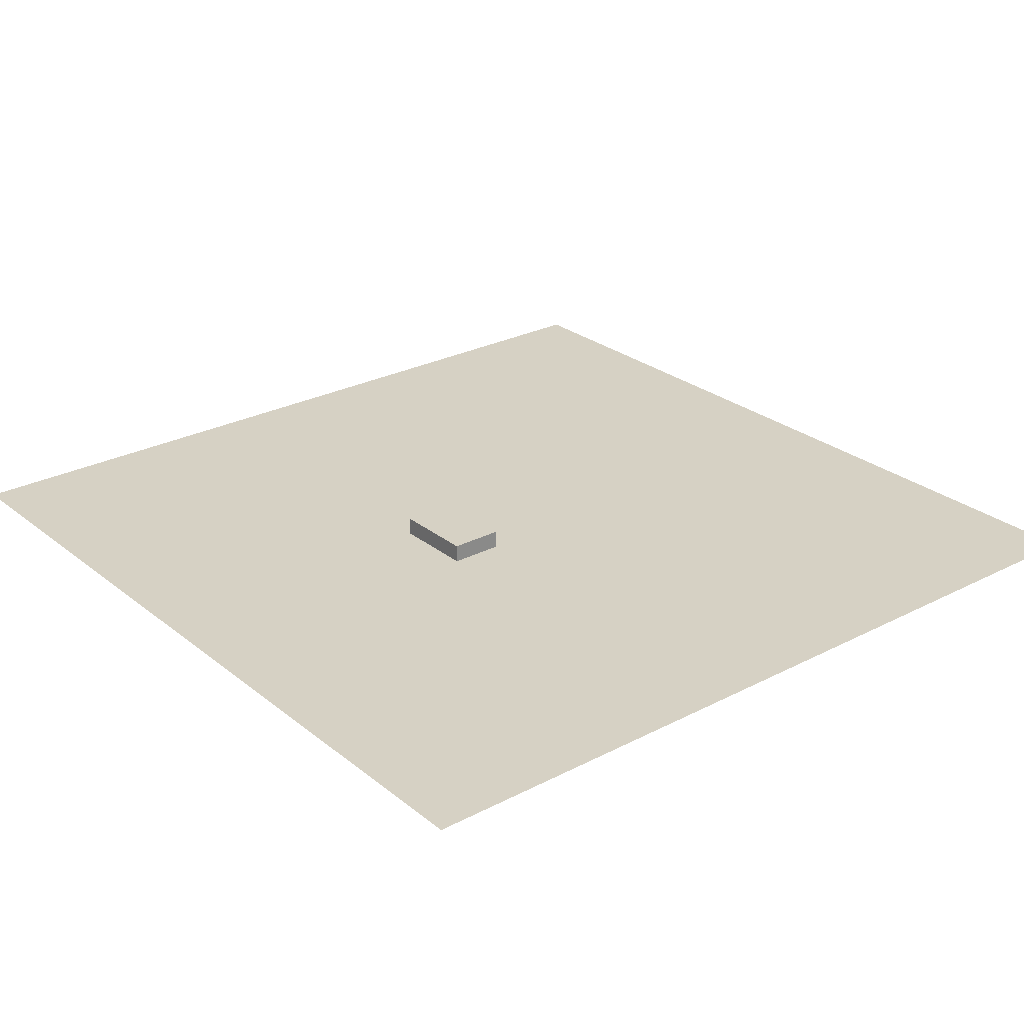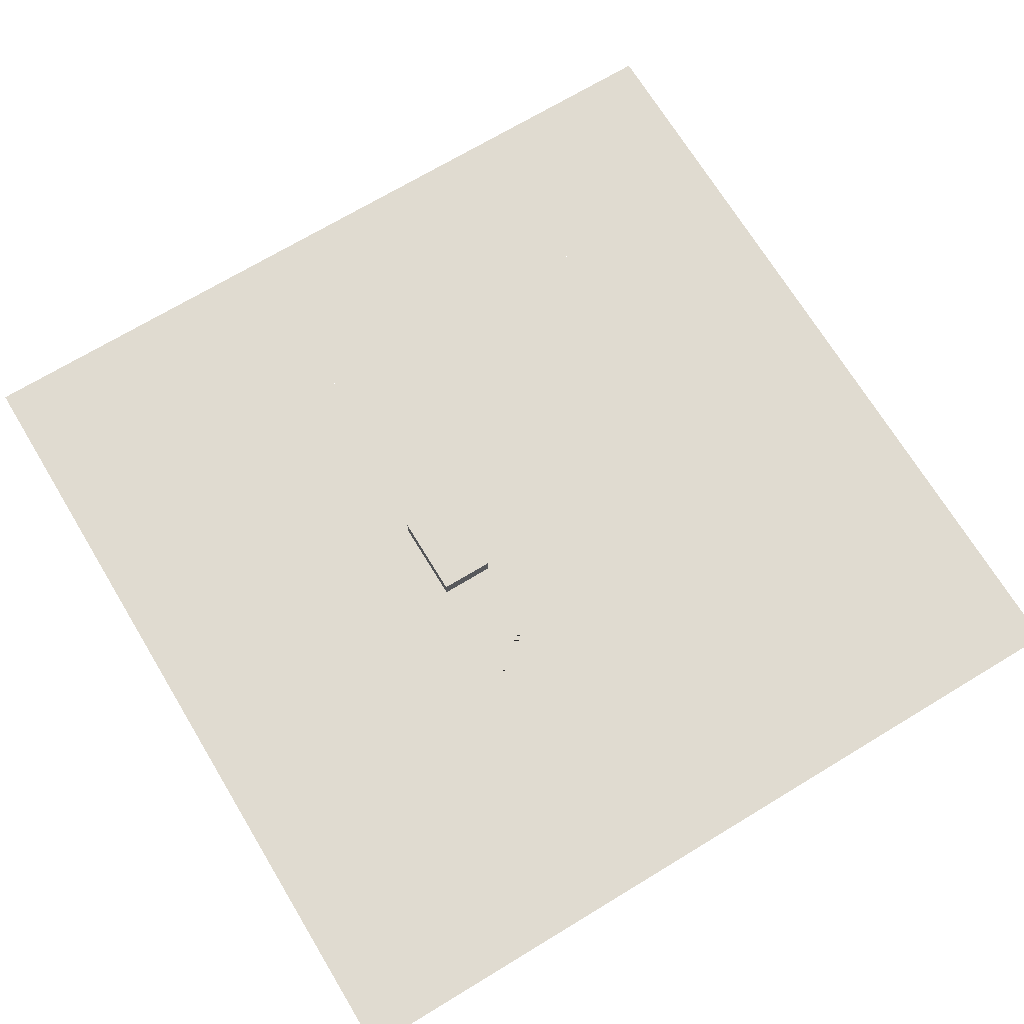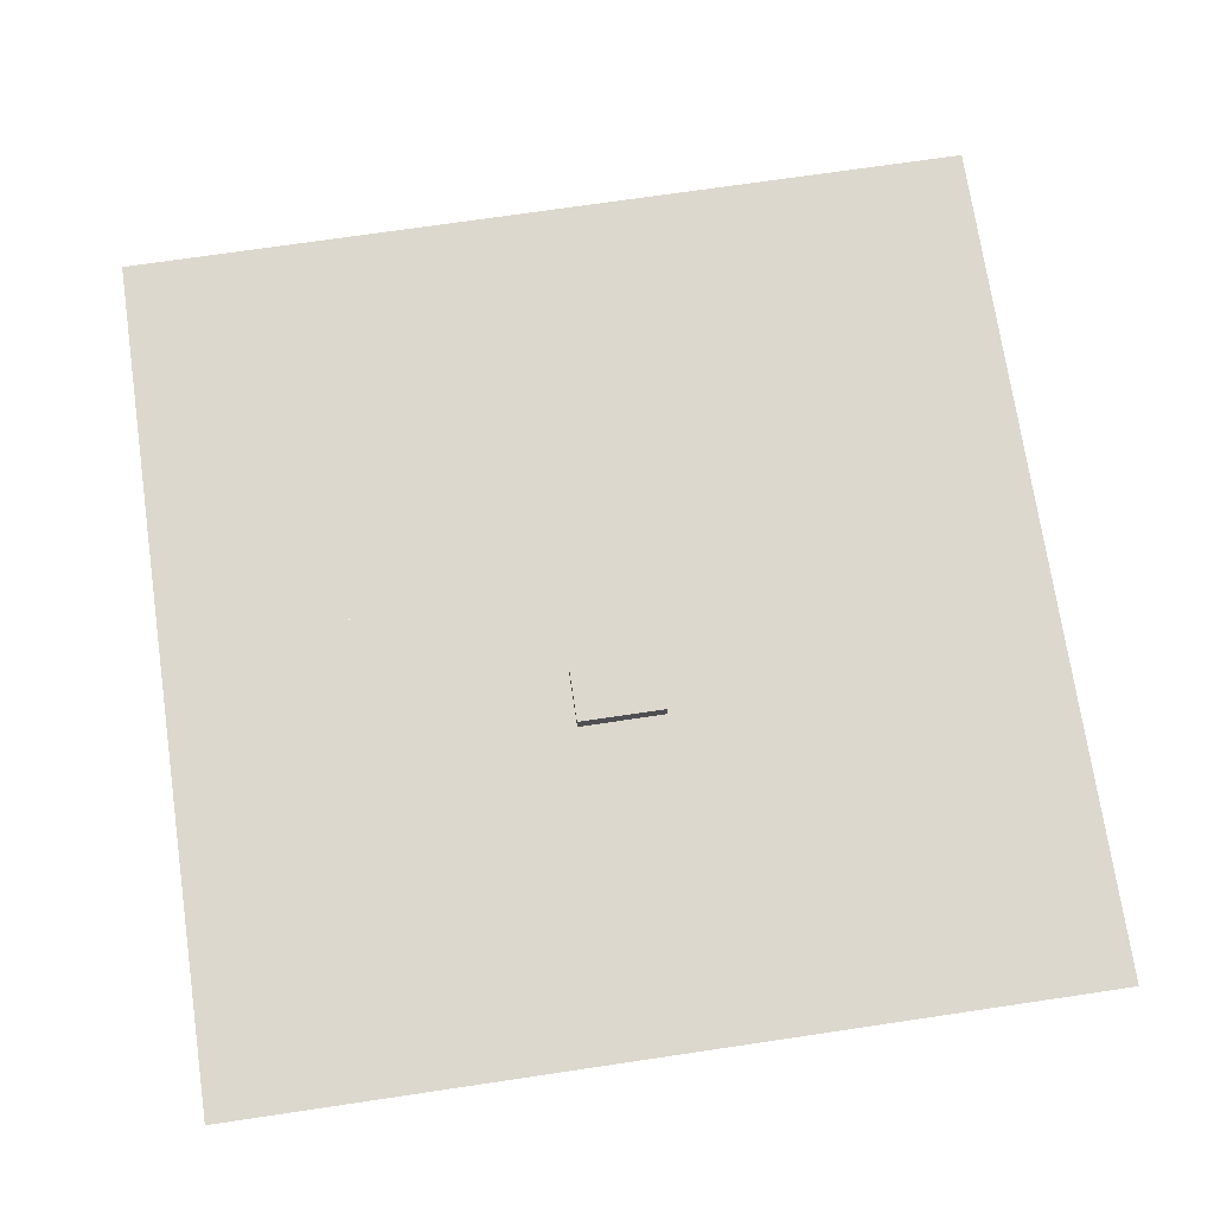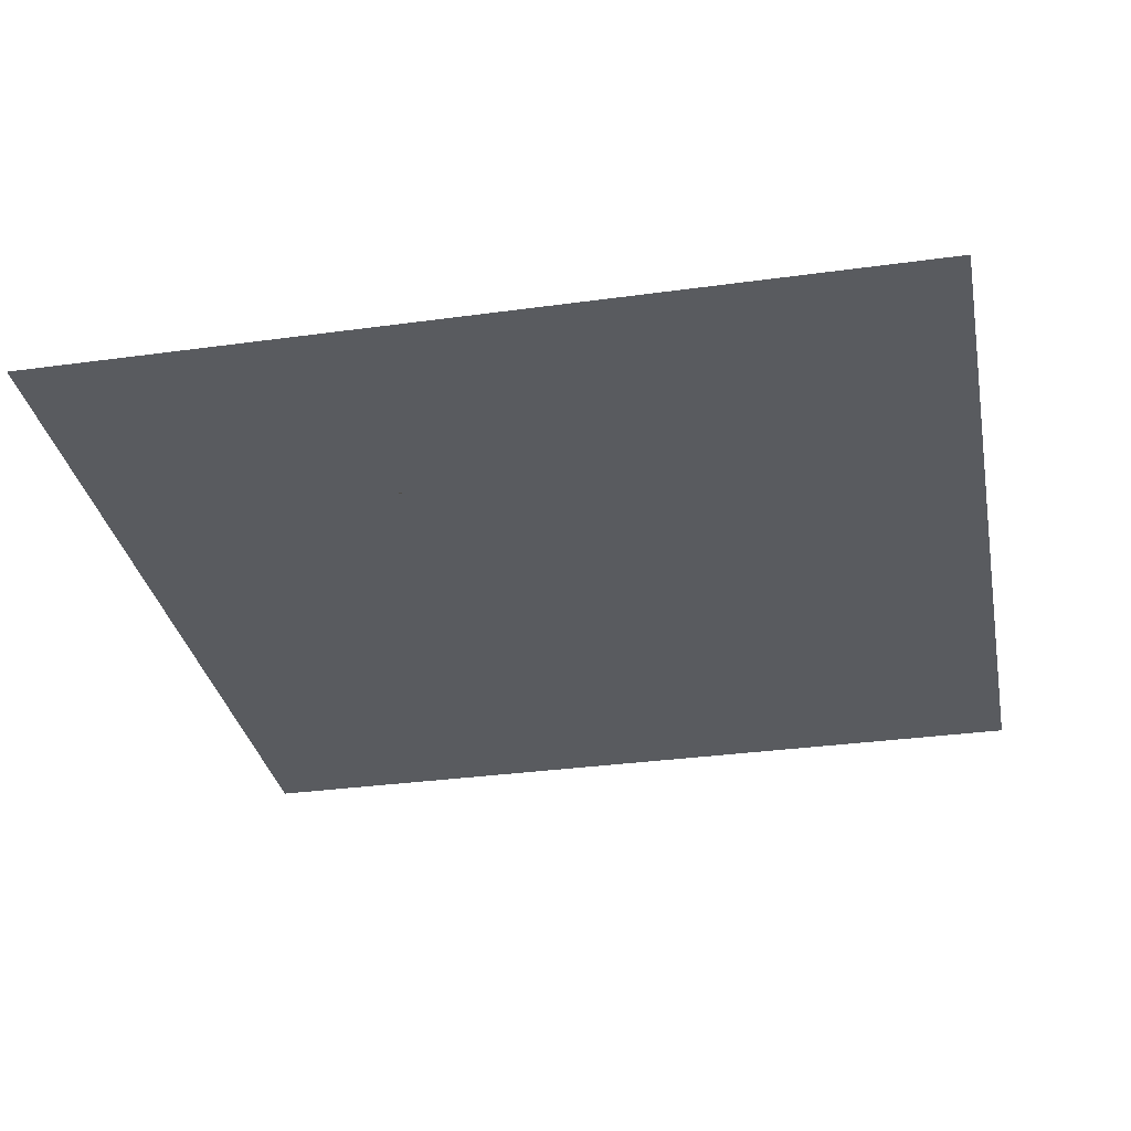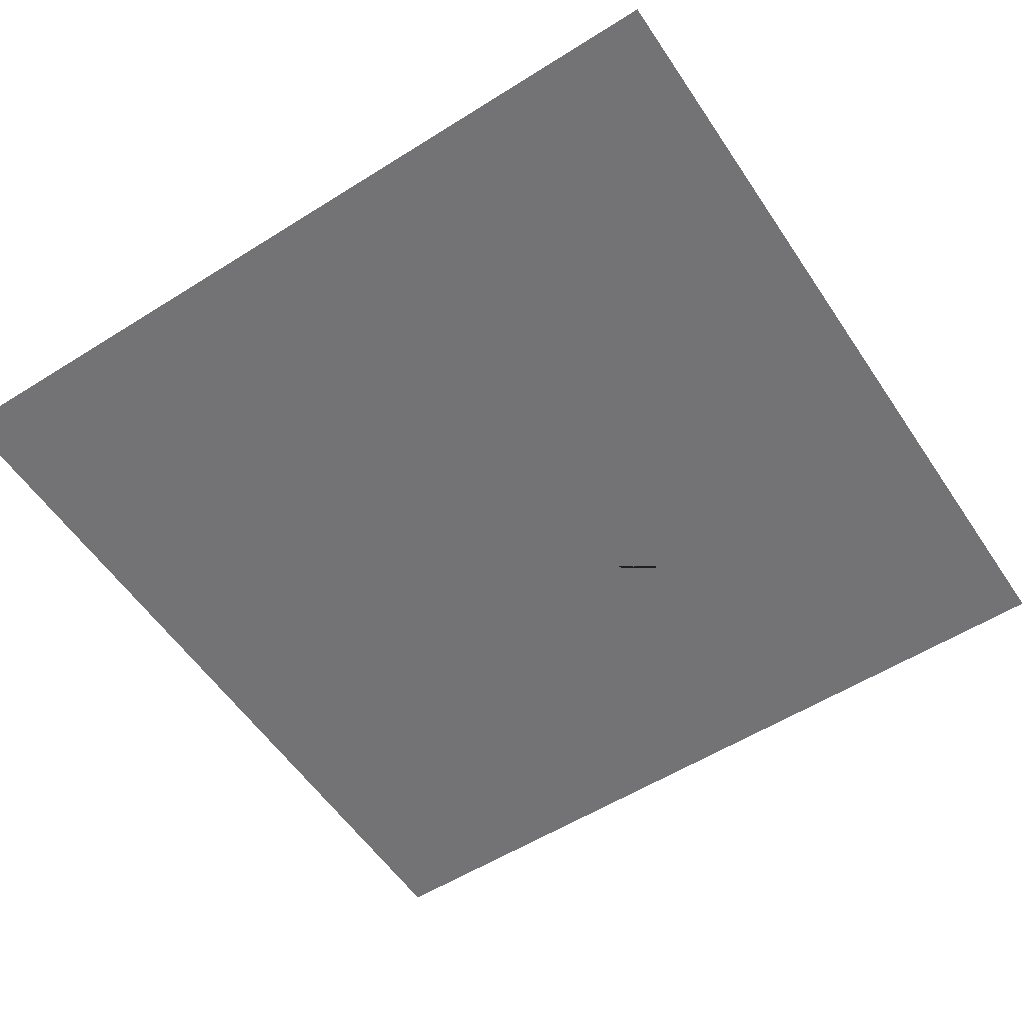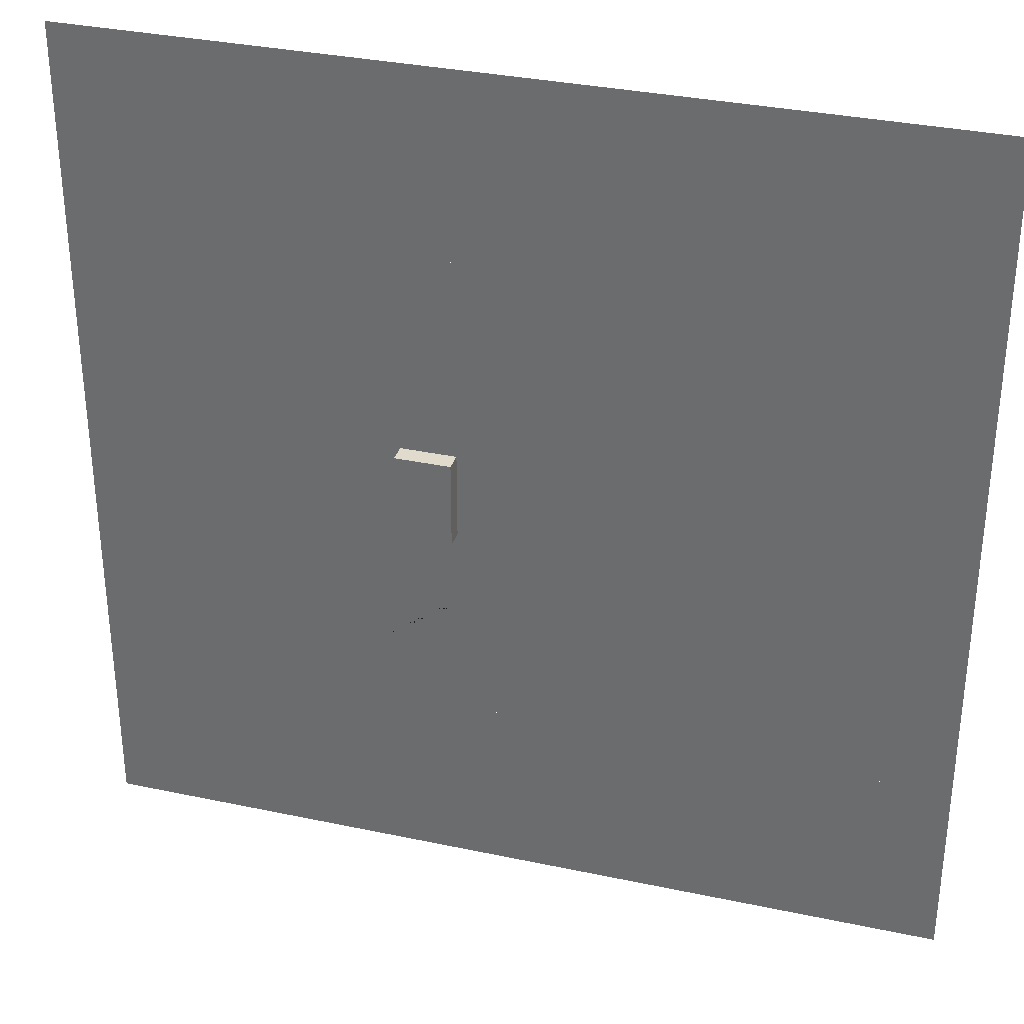
<metadata>
{"format":"obj","ext":"obj","renderer":"f3d","projection":"perspective","resolution":1024,"background":"white","views":[{"elev":26.6,"azim":-39.1,"up":"+Z"},{"elev":70.2,"azim":-31.2,"up":"+Z"},{"elev":72.4,"azim":-98.4,"up":"+Z"},{"elev":-32.3,"azim":10.9,"up":"+Z"},{"elev":-56.0,"azim":-146.6,"up":"+Z"},{"elev":33.3,"azim":16.3,"up":"+Y"}]}
</metadata>
<code>
v -23.56 -50.21 0
v -11.63 -40.46 0
v -10.03 -40.46 0
v -8.112 -27.4 0
v -8.112 -12.6 0
v -15.7 -10.34 0
v -15.85 -1.17 0
v -18.61 2.031 0
v -20.8 1.886 0
v -30.25 -40.9 0
v -30.04 -44.04 0
v -25.21 -50.1 0
v -4.139 -48.37 0
v -1.806 -48.37 0
v 5.972 -40.89 0
v -12.69 -37.68 0
v -15.81 -39.95 0
v -15.81 -41.35 0
v 12.19 -25.91 0
v -5.306 -25.91 0
v 12.19 -14.68 0
v -5.306 -14.68 0
v 9.083 -7.192 0
v -12.25 -3.983 0
v 5.972 0.2956 0
v -1.806 7.783 0
v -4.139 7.783 0
v -15.81 0.7635 0
v -15.81 -0.6404 0
v 6.617 -49.15 0
v 27.89 -49.15 0
v 27.89 7.388 0
v 6.617 7.388 0
v -30 20 0
v -30 -60 0
v 30 -60 0
v 30 20 0
v -9.151 -12.79 3
v -18.04 -12.79 3
v -18.04 -26.77 3
v -9.151 -26.77 3
v -18.04 -12.79 0
v -9.151 -12.79 0
v -18.04 -26.77 0
v -9.151 -26.77 0
v 69.82 20 0
v 69.82 -60 0
v -69.83 20 0
v -69.83 -60 0
v 69.82 49.83 0
v -69.83 49.83 0
v -69.83 -90 0
v 69.82 -90 0
g backstage Racev1A
f 1 2 3 4 5 6 7 8 9 10 11 12
g decals decal_base Track Racev1A
f 13 14 15 16 17 18
f 15 19 20 16
f 19 21 22 20
f 21 23 24 22
f 23 25 26 27 28 29 24
f 30 31 32 33
g decal_base Track Racev1A
f 34 35 36 37
g cards Racev1A
f 38 39 40 41
f 42 39 38 43
f 44 40 39 42
f 45 41 40 44
f 43 38 41 45
g GrassEnds Racev1A
f 46 37 36 47
f 34 48 49 35
f 50 51 48 46
f 47 49 52 53

</code>
